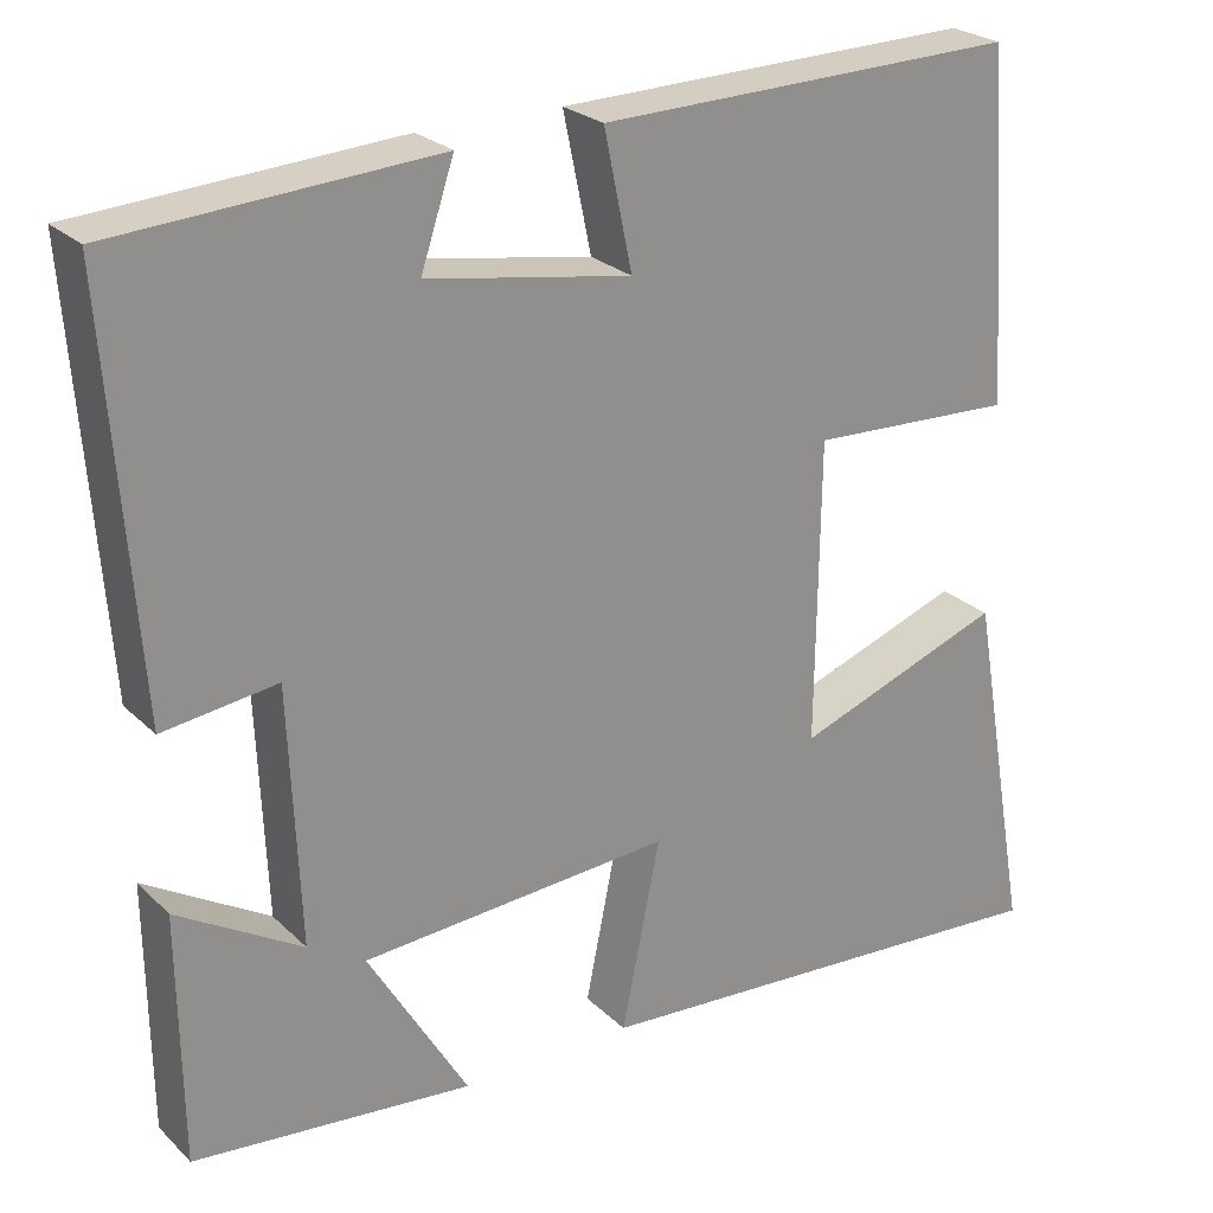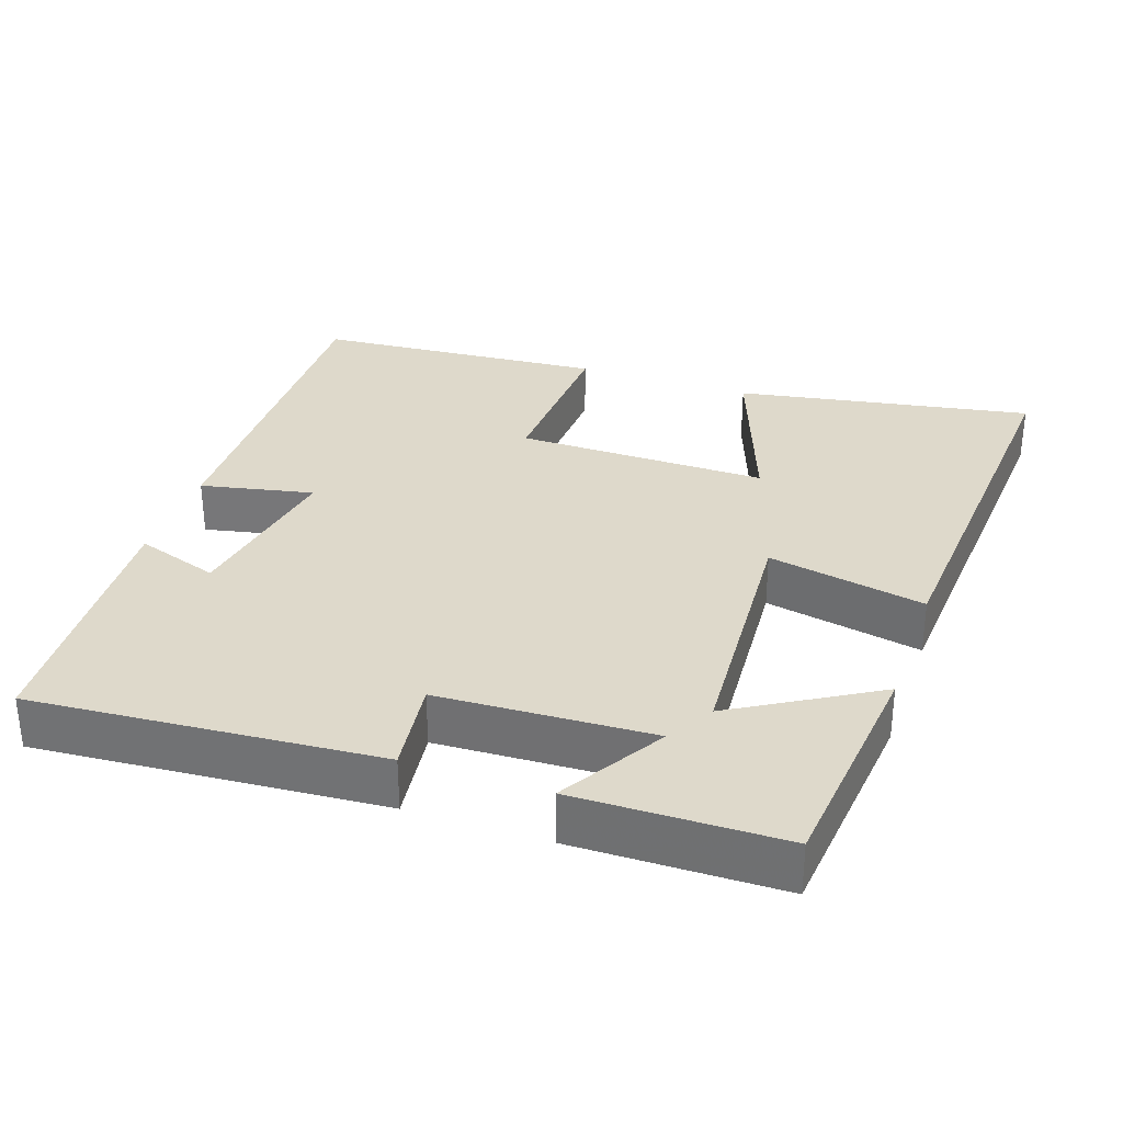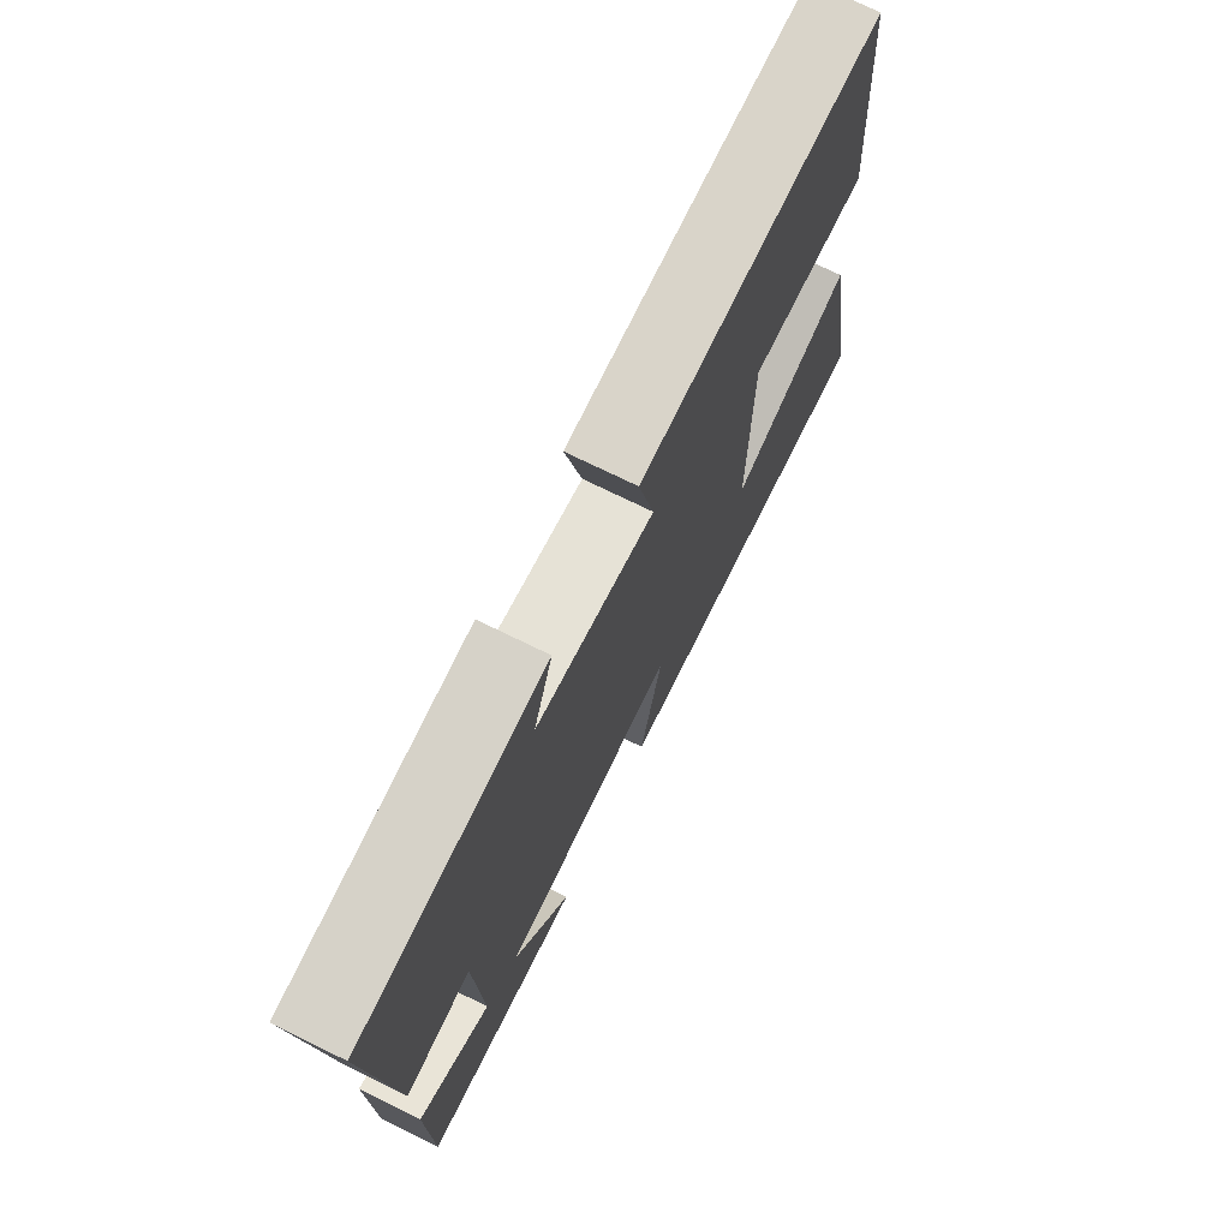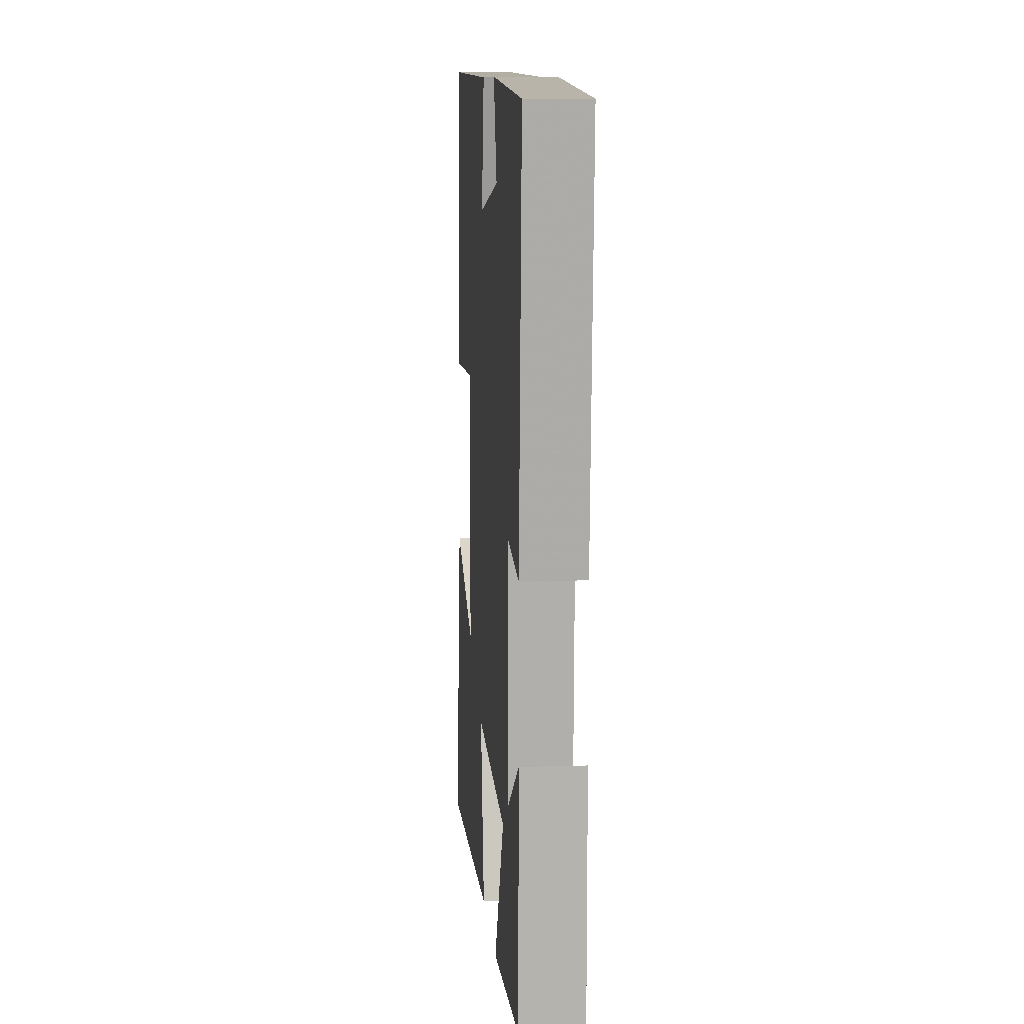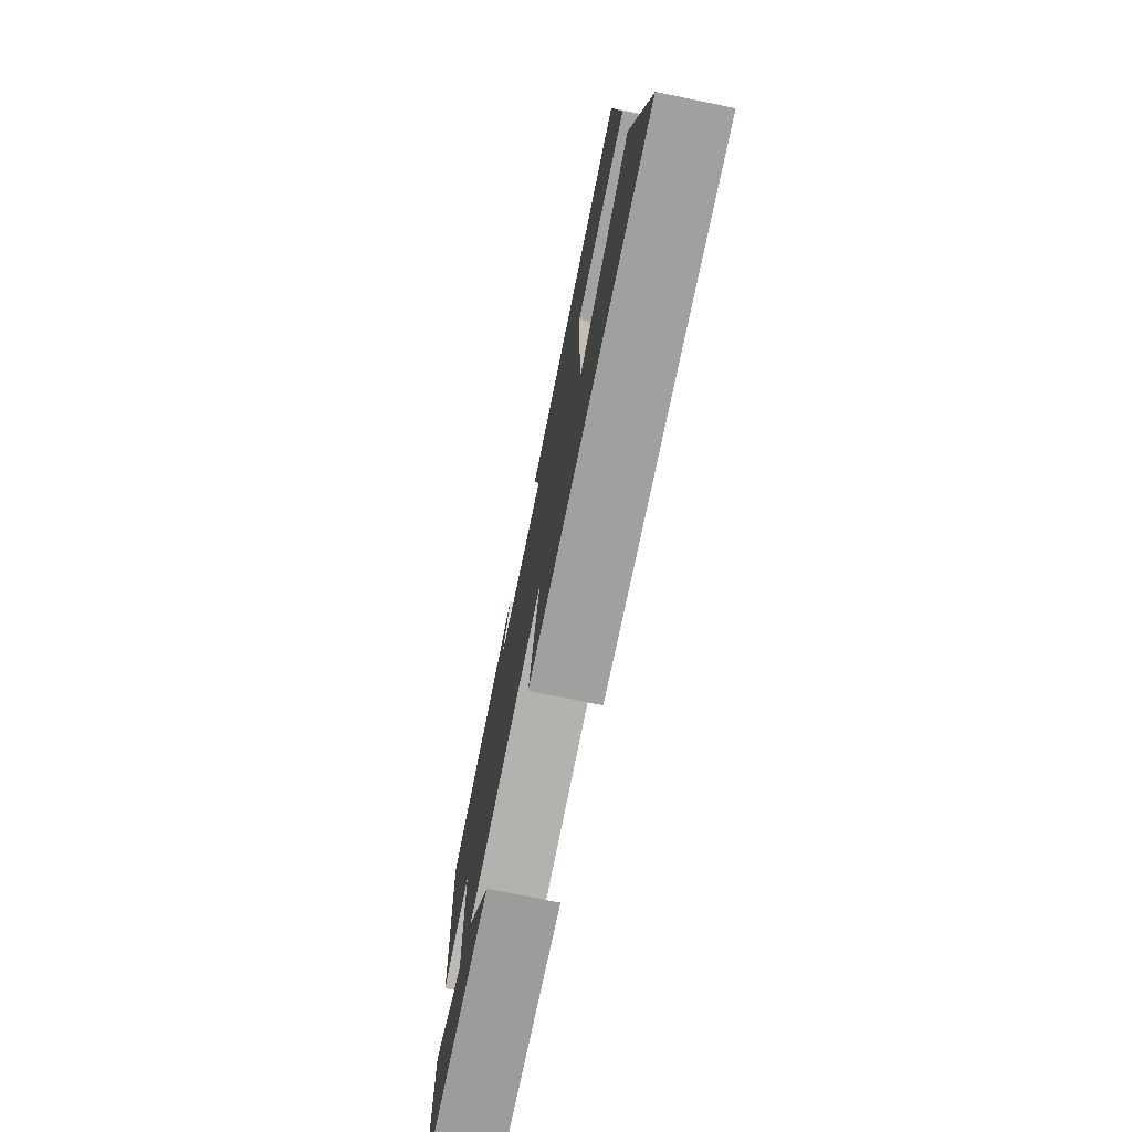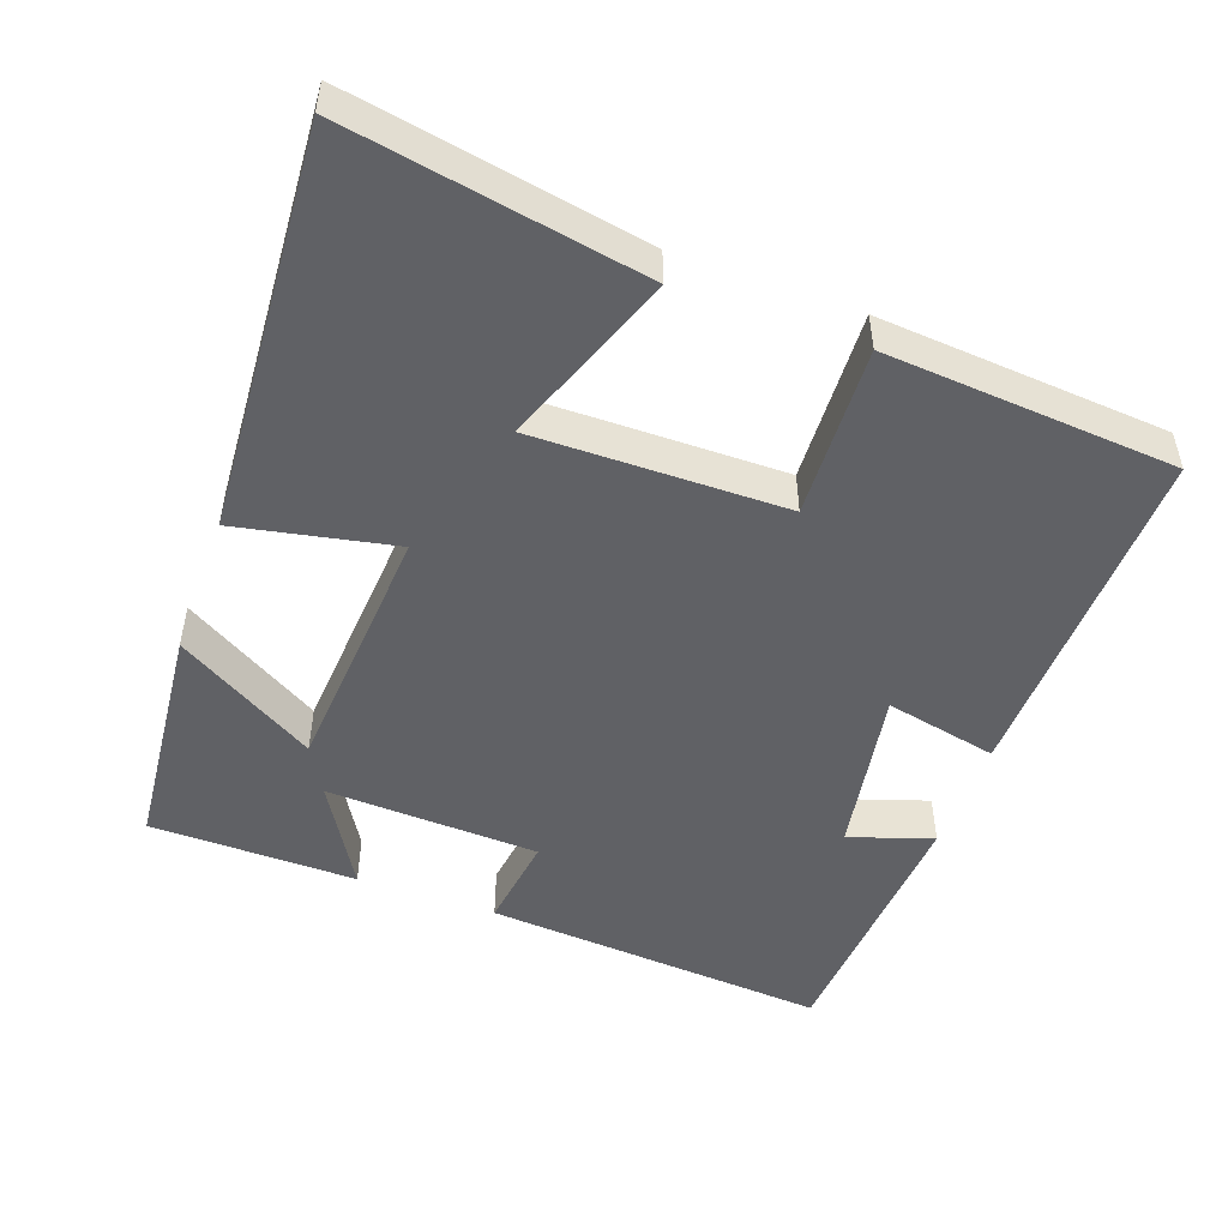
<metadata>
{"format":"obj","ext":"obj","renderer":"f3d","projection":"perspective","resolution":1024,"background":"white","views":[{"elev":24.9,"azim":146.1,"up":"+Z"},{"elev":31.7,"azim":108.9,"up":"+Y"},{"elev":73.7,"azim":116.1,"up":"+Z"},{"elev":9.7,"azim":85.4,"up":"+Z"},{"elev":-75.8,"azim":-101.5,"up":"+Z"},{"elev":-49.6,"azim":-110.0,"up":"+Y"}]}
</metadata>
<code>
v 0.497 0.07 -0.468
v 0.179 0.07 -0.5
v 0.293 0.07 -0.308
v -0.061 0.07 -0.284
v -0.017 0.07 -0.5
v -0.571 0.07 -0.538
v -0.5 0.07 -0.133
v -0.261 0.07 -0.22
v -0.265 0.07 0.124
v -0.5 0.07 0.113
v -0.471 0.07 0.51
v 0.008 0.07 0.5
v -0.024 0.07 0.346
v 0.208 0.07 0.386
v 0.17 0.07 0.5
v 0.534 0.07 0.477
v 0.5 0.07 0.005
v 0.37 0.07 0.022
v 0.358 0.07 -0.27
v 0.5 0.07 -0.185
v 0.497 0 -0.468
v 0.179 0 -0.5
v 0.293 0 -0.308
v -0.061 0 -0.284
v -0.017 0 -0.5
v -0.571 0 -0.538
v -0.5 0 -0.133
v -0.261 0 -0.22
v -0.265 0 0.124
v -0.5 0 0.113
v -0.471 0 0.51
v 0.008 0 0.5
v -0.024 0 0.346
v 0.208 0 0.386
v 0.17 0 0.5
v 0.534 0 0.477
v 0.5 0 0.005
v 0.37 0 0.022
v 0.358 0 -0.27
v 0.5 0 -0.185
f 19 20 1 2
f 15 16 17 18
f 14 15 18
f 13 14 18 19
f 10 11 12 13
f 9 10 13
f 8 9 13 19
f 5 6 7 8
f 4 5 8
f 3 4 8 19
f 2 3 19
f 22 21 40 39
f 38 37 36 35
f 38 35 34
f 39 38 34 33
f 33 32 31 30
f 33 30 29
f 39 33 29 28
f 28 27 26 25
f 28 25 24
f 39 28 24 23
f 39 23 22
f 1 21 22 2
f 2 22 23 3
f 3 23 24 4
f 4 24 25 5
f 5 25 26 6
f 6 26 27 7
f 7 27 28 8
f 8 28 29 9
f 9 29 30 10
f 10 30 31 11
f 11 31 32 12
f 12 32 33 13
f 13 33 34 14
f 14 34 35 15
f 15 35 36 16
f 16 36 37 17
f 17 37 38 18
f 18 38 39 19
f 19 39 40 20
f 20 40 21 1

</code>
